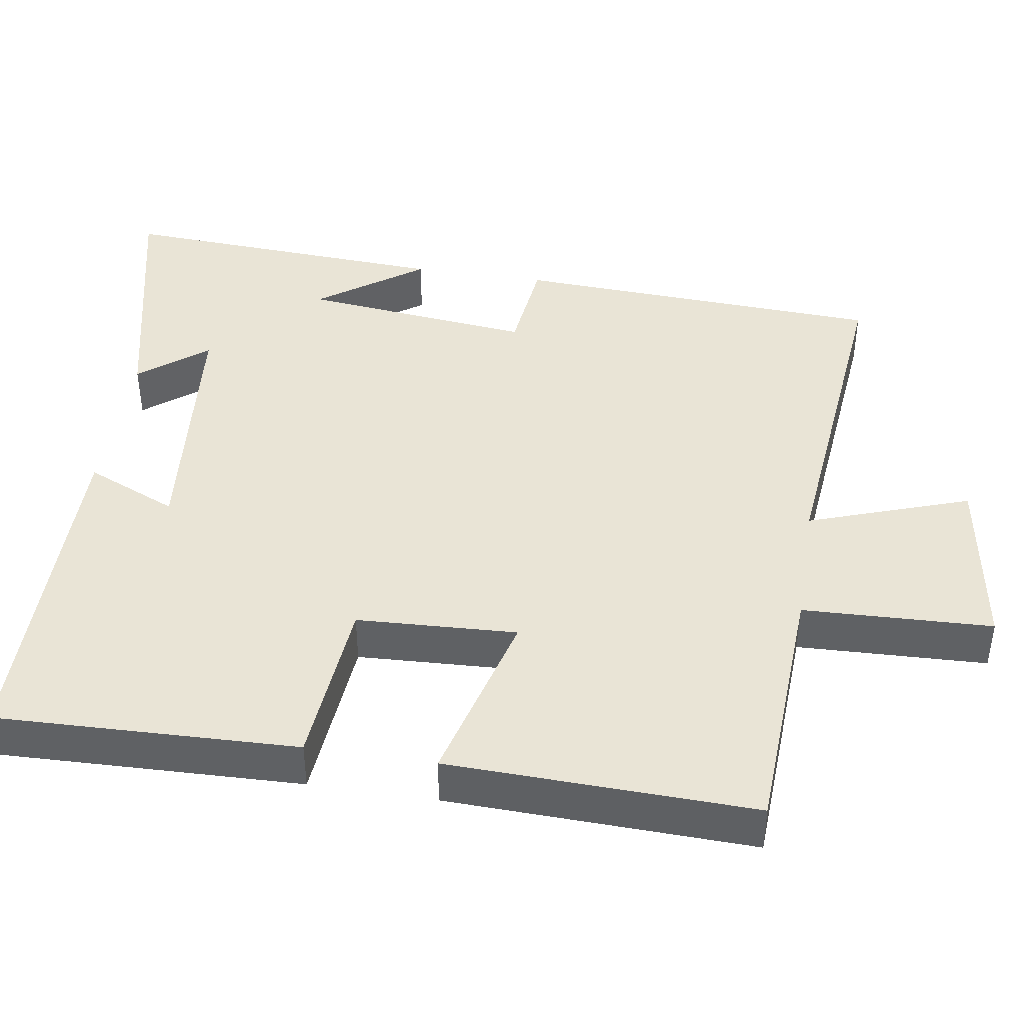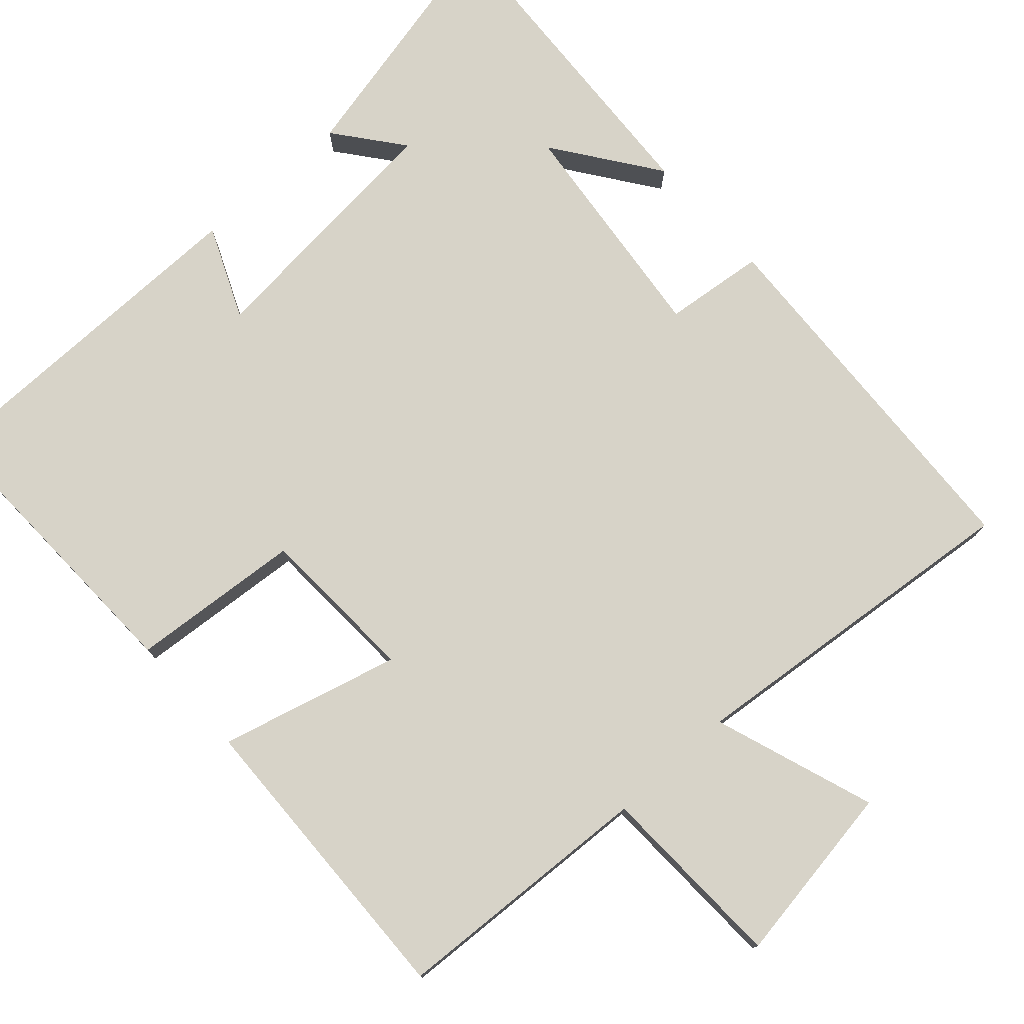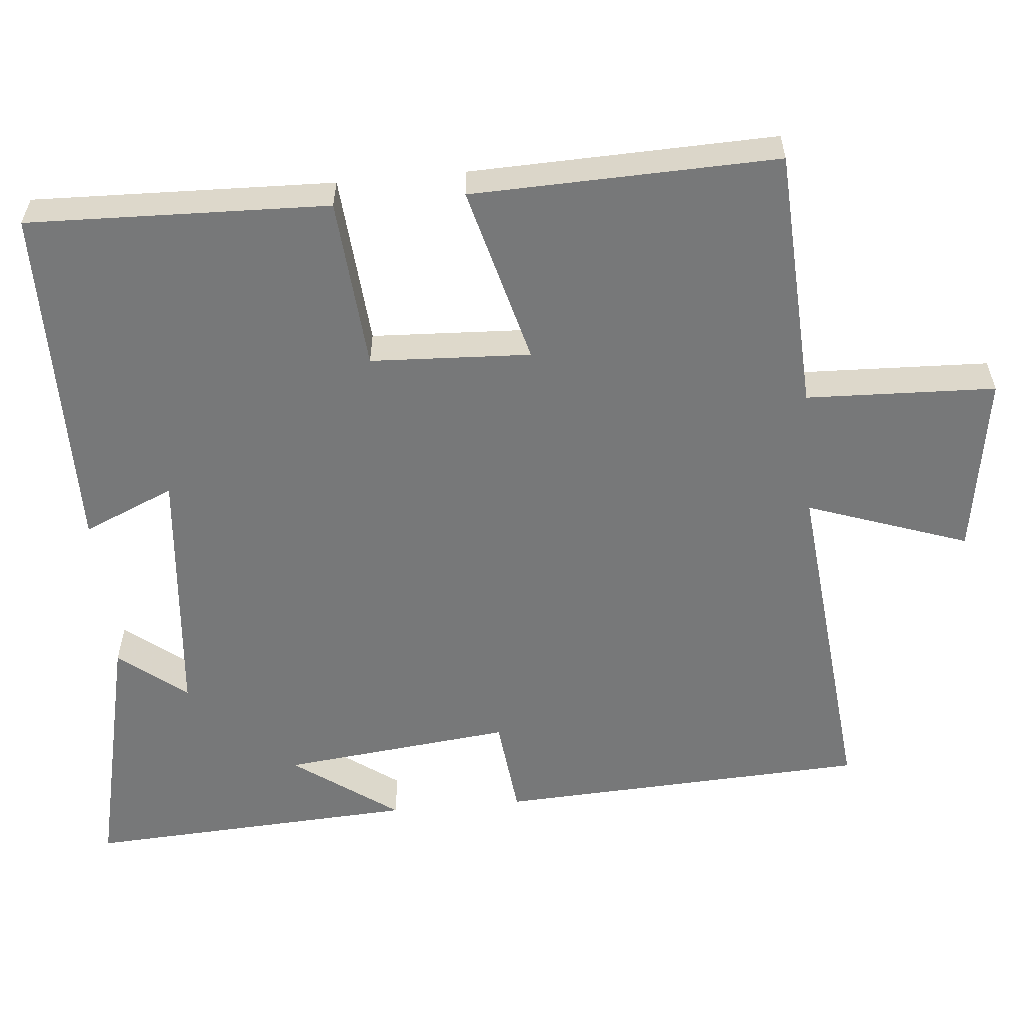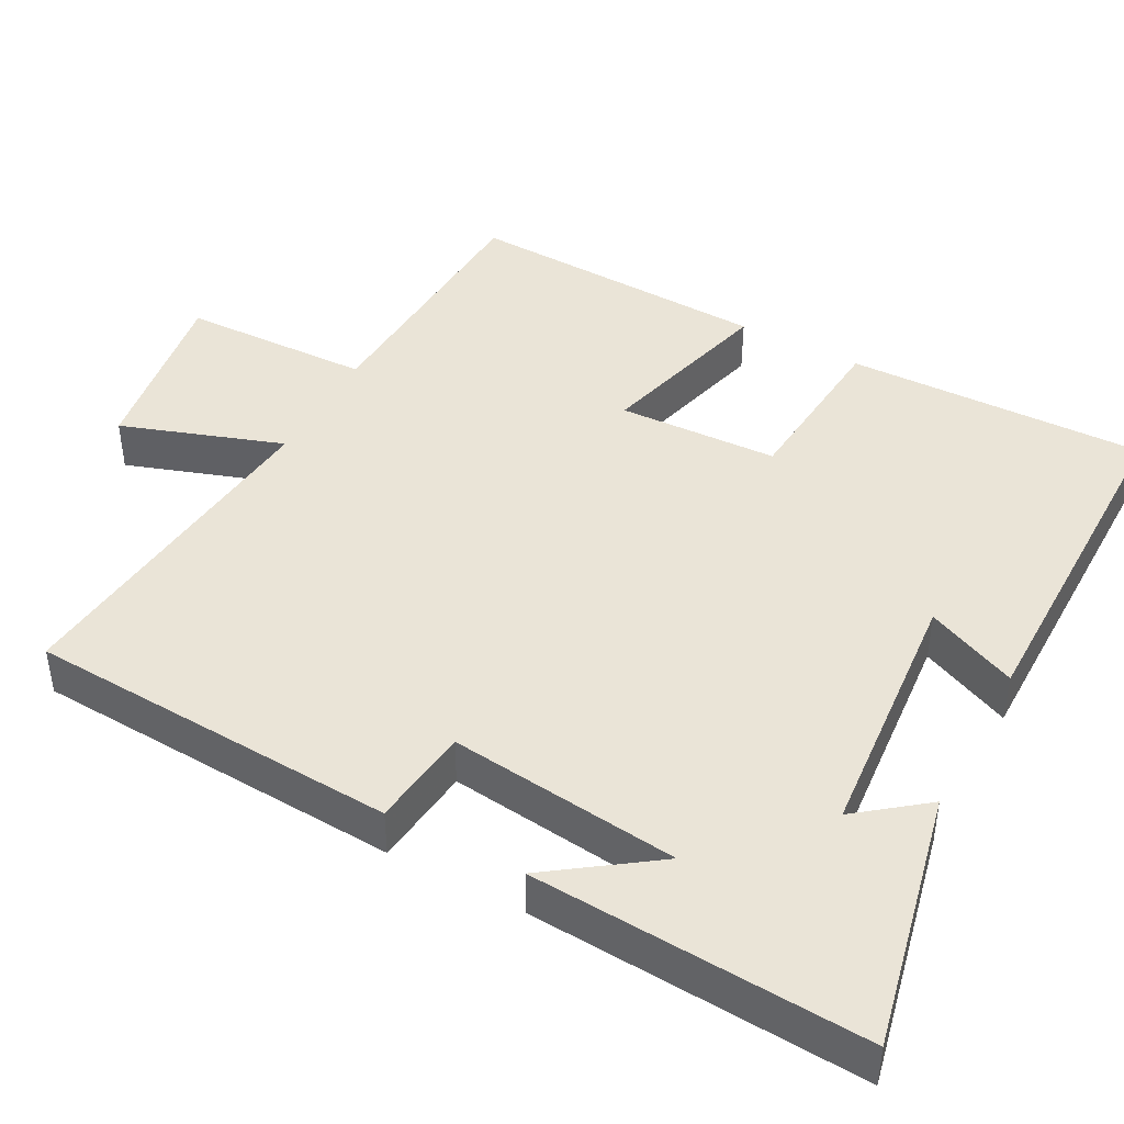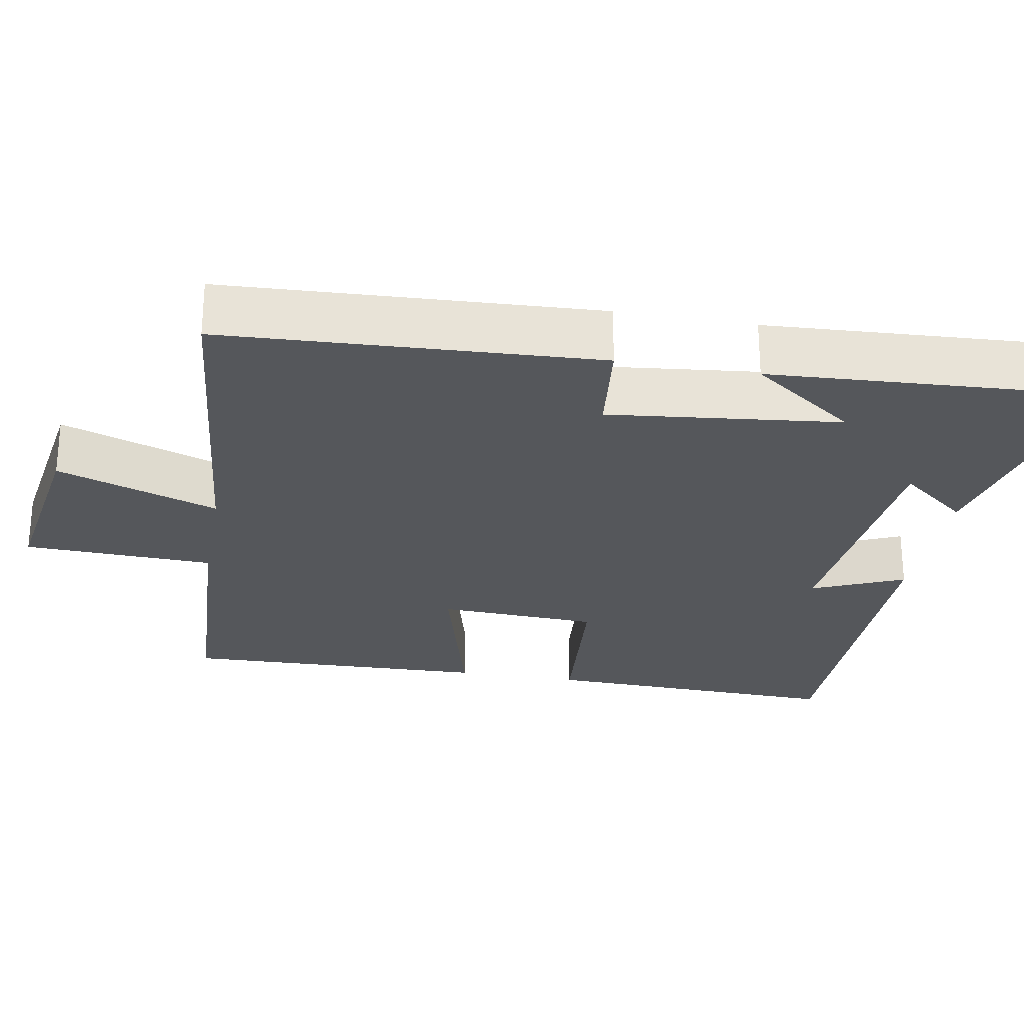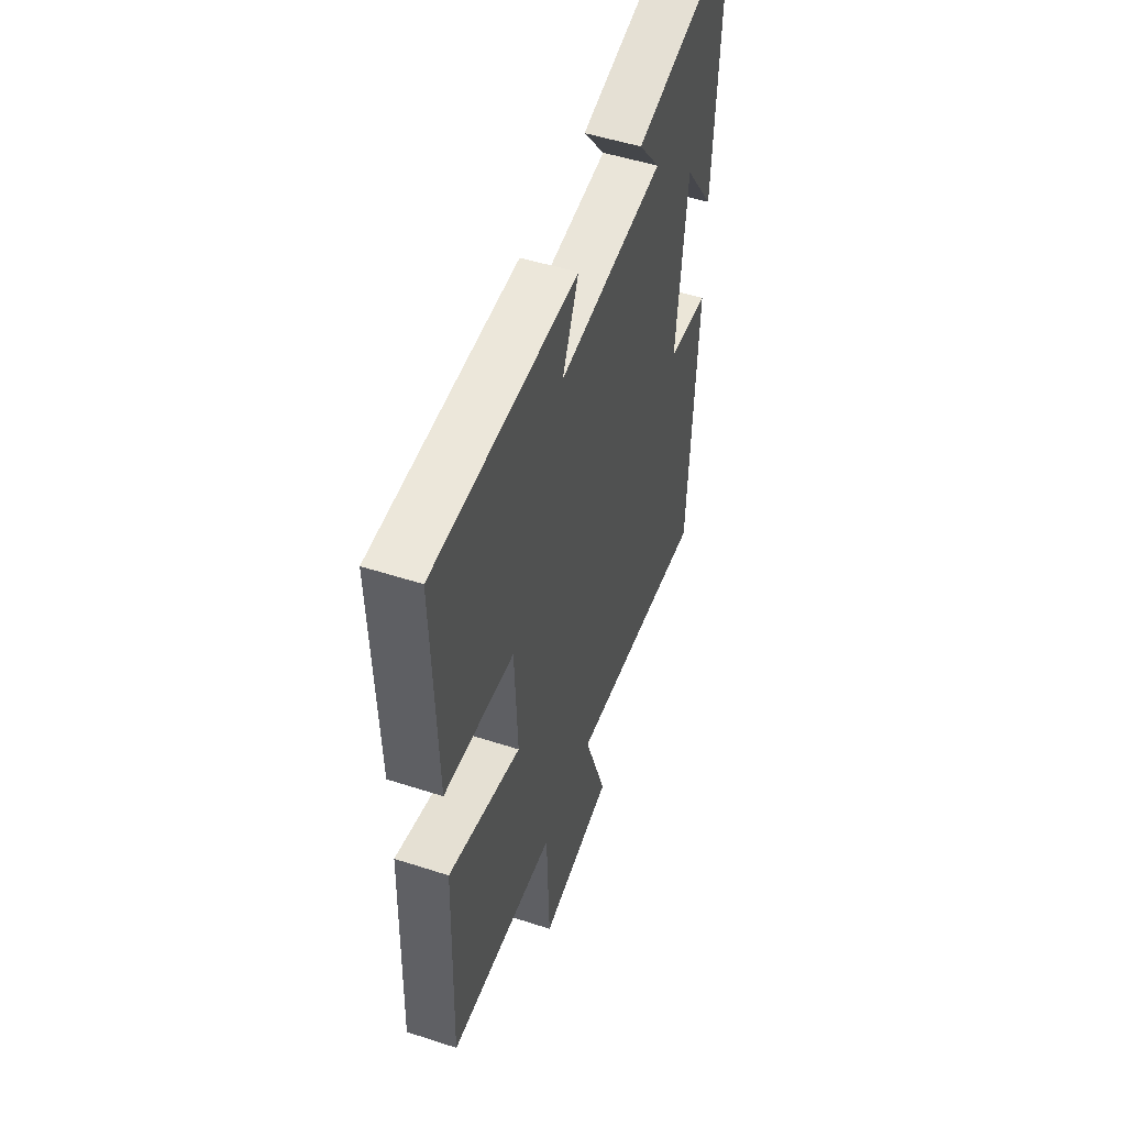
<metadata>
{"format":"obj","ext":"obj","renderer":"f3d","projection":"perspective","resolution":1024,"background":"white","views":[{"elev":42.5,"azim":98.9,"up":"+Y"},{"elev":76.8,"azim":138.0,"up":"+Y"},{"elev":-57.4,"azim":95.2,"up":"+Y"},{"elev":43.7,"azim":-61.5,"up":"+Y"},{"elev":-26.6,"azim":-100.1,"up":"+Y"},{"elev":51.1,"azim":109.5,"up":"+Z"}]}
</metadata>
<code>
v -0.475 0.07 -0.546
v -0.5 0.07 -0.05
v -0.366 0.07 -0.035
v -0.4 0.07 0.273
v -0.5 0.07 0.134
v -0.525 0.07 0.578
v -0.181 0.07 0.5
v -0.252 0.07 0.41
v 0.094 0.07 0.378
v 0.041 0.07 0.5
v 0.512 0.07 0.498
v 0.5 0.07 0.096
v 0.271 0.07 0.077
v 0.261 0.07 -0.137
v 0.5 0.07 -0.074
v 0.513 0.07 -0.482
v 0.162 0.07 -0.5
v 0.153 0.07 -0.753
v -0.089 0.07 -0.715
v -0.014 0.07 -0.5
v -0.475 0 -0.546
v -0.5 0 -0.05
v -0.366 0 -0.035
v -0.4 0 0.273
v -0.5 0 0.134
v -0.525 0 0.578
v -0.181 0 0.5
v -0.252 0 0.41
v 0.094 0 0.378
v 0.041 0 0.5
v 0.512 0 0.498
v 0.5 0 0.096
v 0.271 0 0.077
v 0.261 0 -0.137
v 0.5 0 -0.074
v 0.513 0 -0.482
v 0.162 0 -0.5
v 0.153 0 -0.753
v -0.089 0 -0.715
v -0.014 0 -0.5
f 17 18 19 20
f 16 17 20
f 15 16 20
f 14 15 20
f 13 14 20 1
f 11 12 13
f 10 11 13
f 9 10 13
f 8 9 13 1
f 6 7 8
f 4 5 6
f 4 6 8
f 3 4 8
f 1 2 3
f 1 3 8
f 40 39 38 37
f 40 37 36
f 40 36 35
f 40 35 34
f 21 40 34 33
f 33 32 31
f 33 31 30
f 33 30 29
f 21 33 29 28
f 28 27 26
f 26 25 24
f 28 26 24
f 28 24 23
f 23 22 21
f 28 23 21
f 1 21 22 2
f 2 22 23 3
f 3 23 24 4
f 4 24 25 5
f 5 25 26 6
f 6 26 27 7
f 7 27 28 8
f 8 28 29 9
f 9 29 30 10
f 10 30 31 11
f 11 31 32 12
f 12 32 33 13
f 13 33 34 14
f 14 34 35 15
f 15 35 36 16
f 16 36 37 17
f 17 37 38 18
f 18 38 39 19
f 19 39 40 20
f 20 40 21 1

</code>
